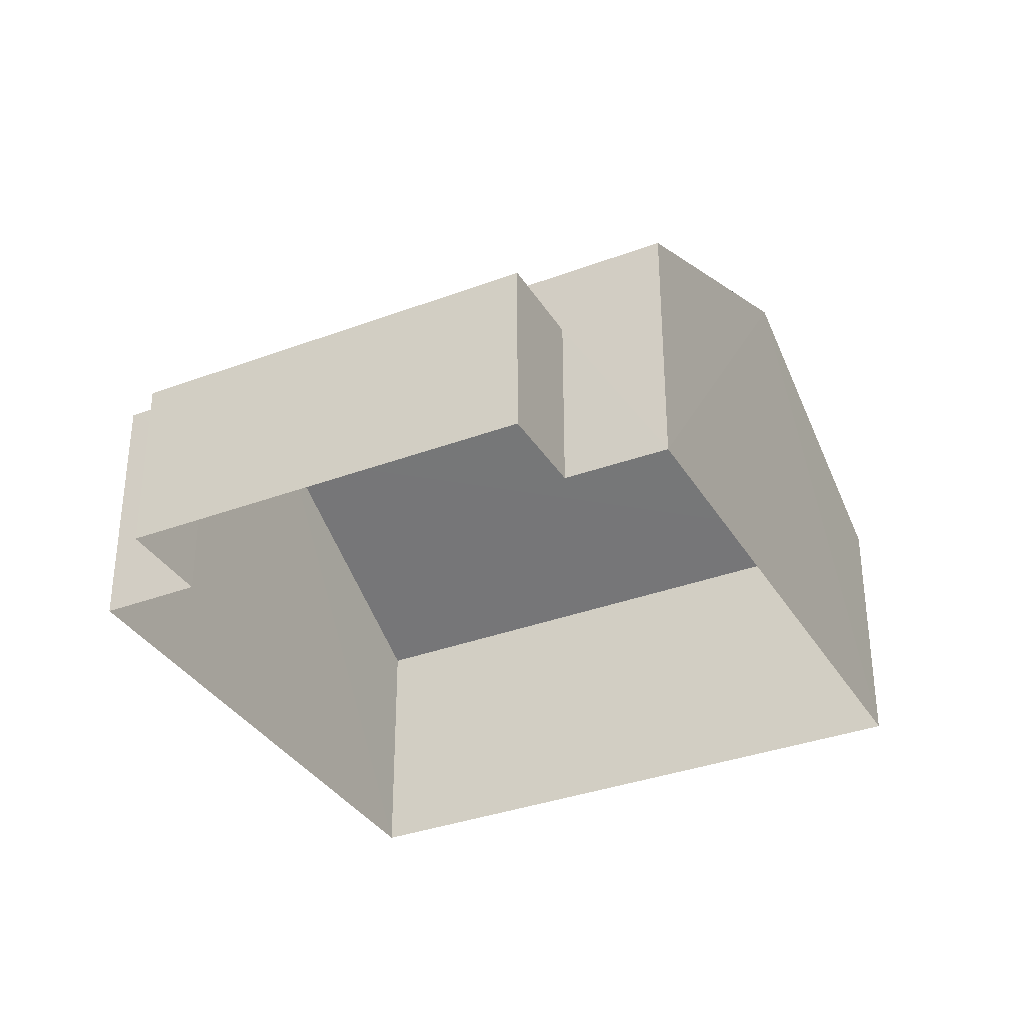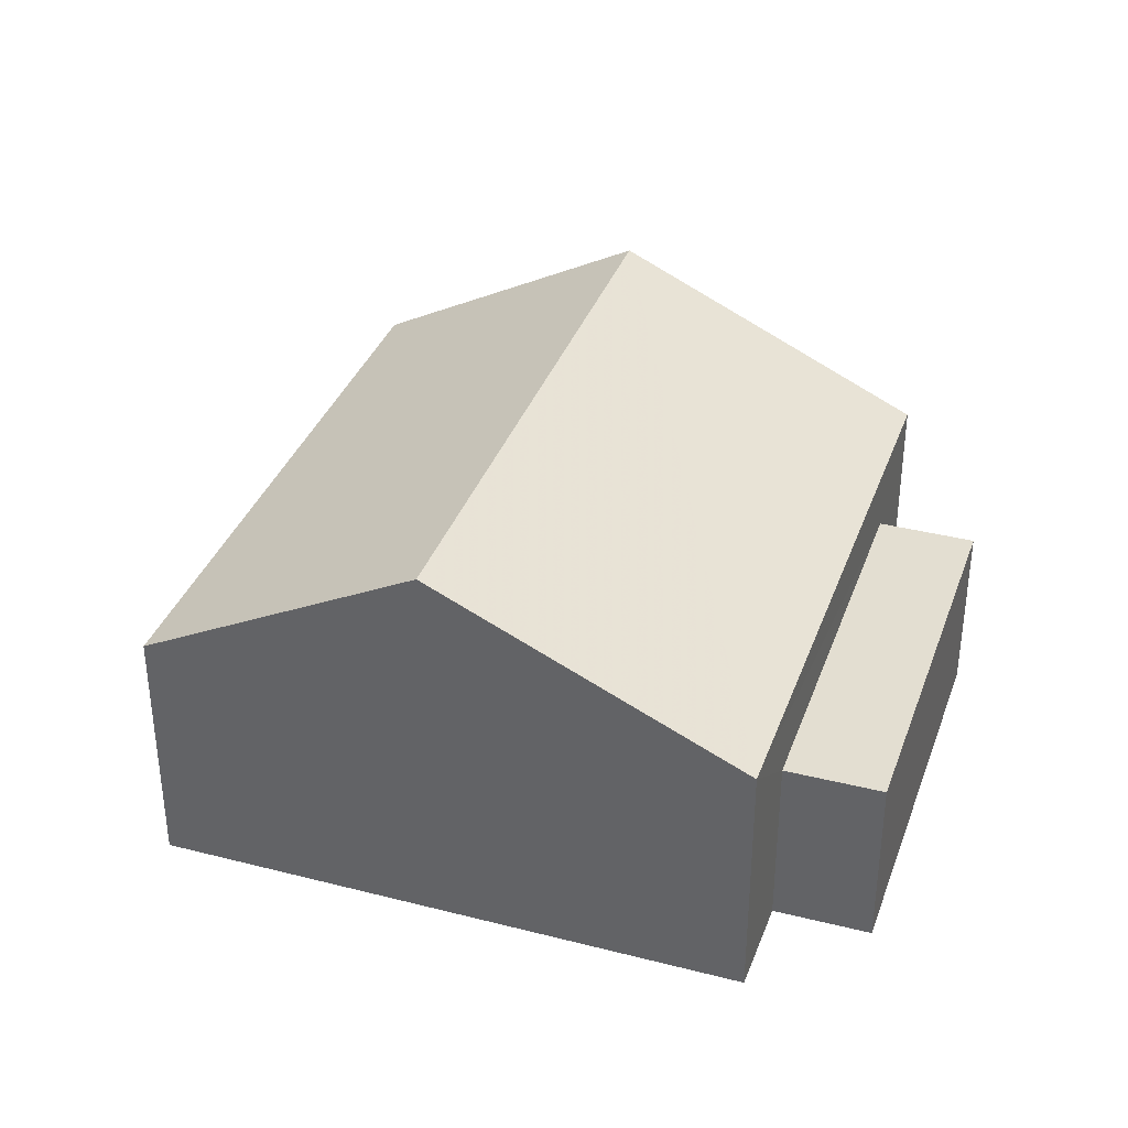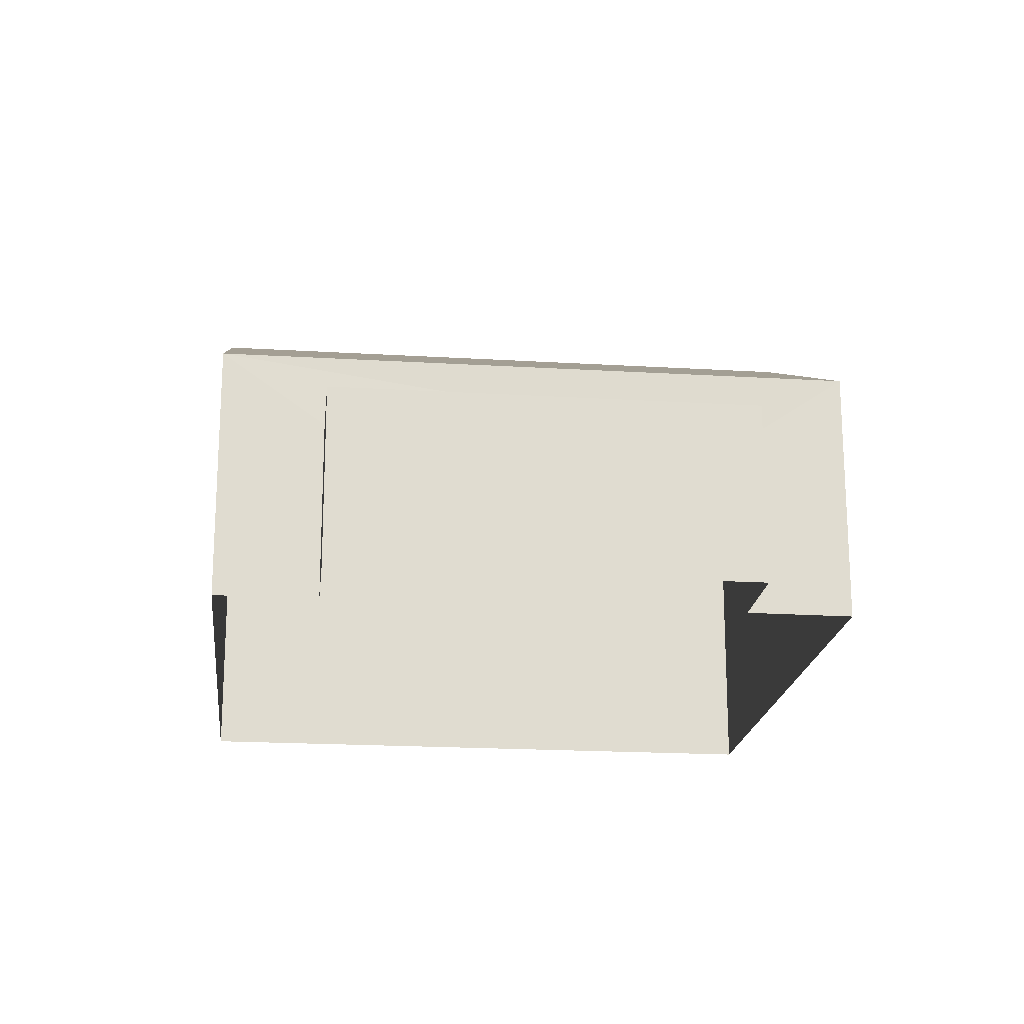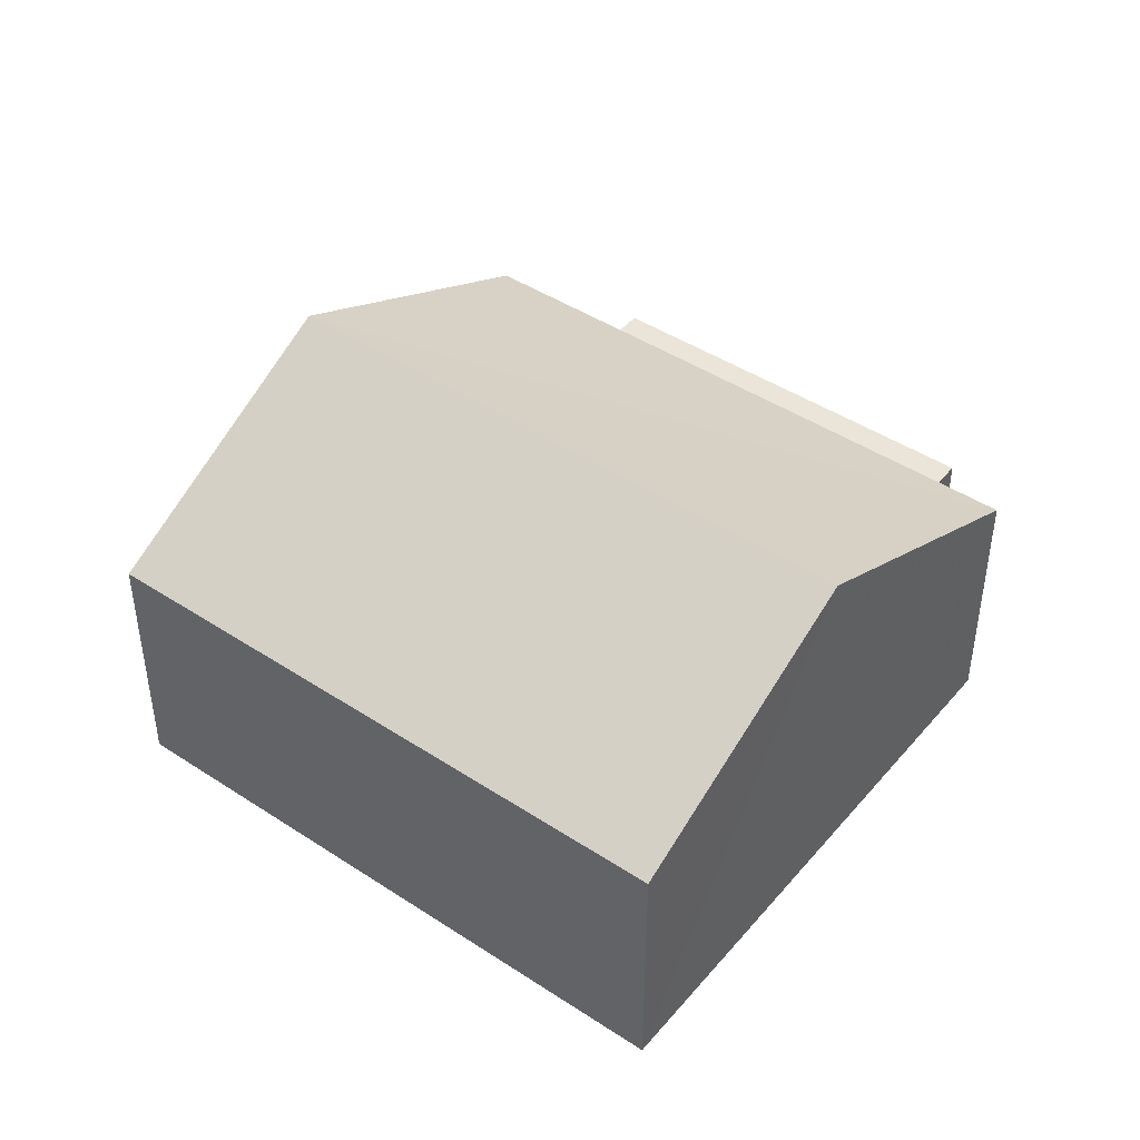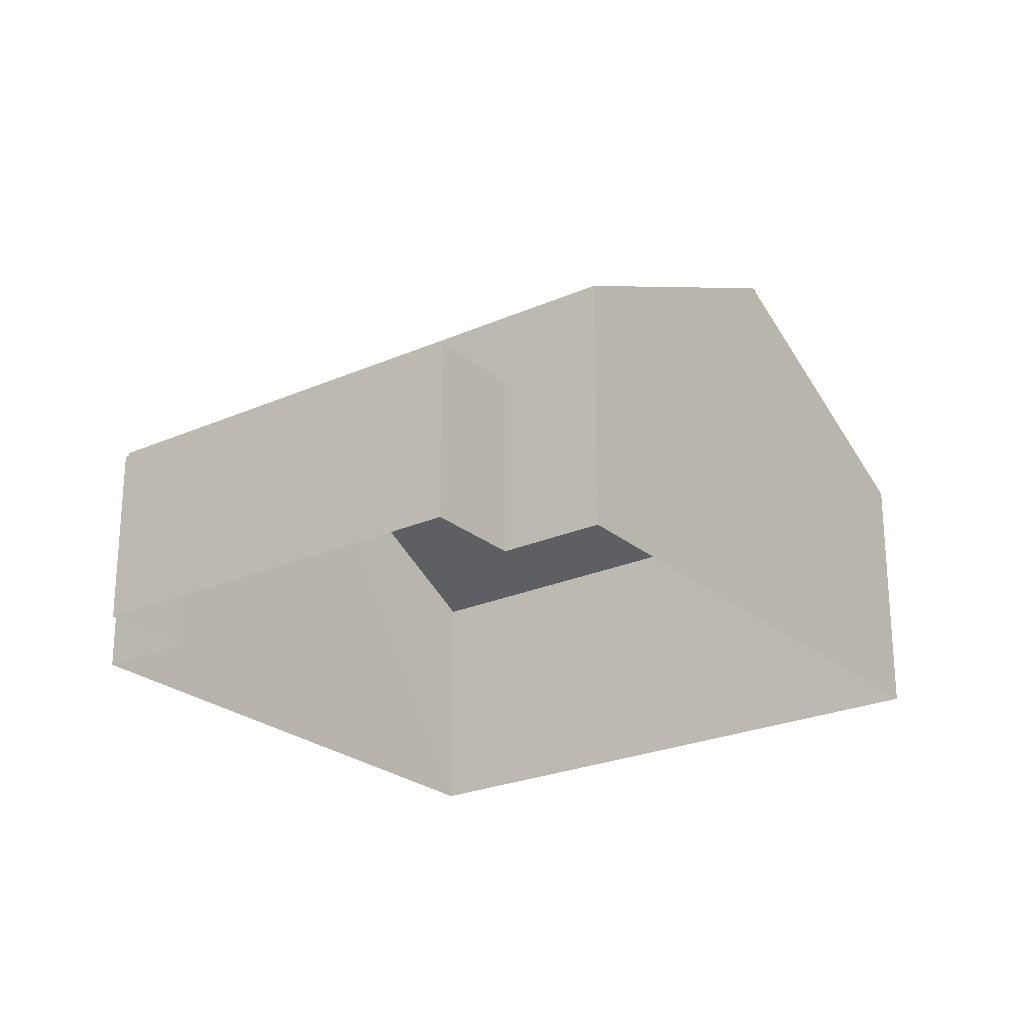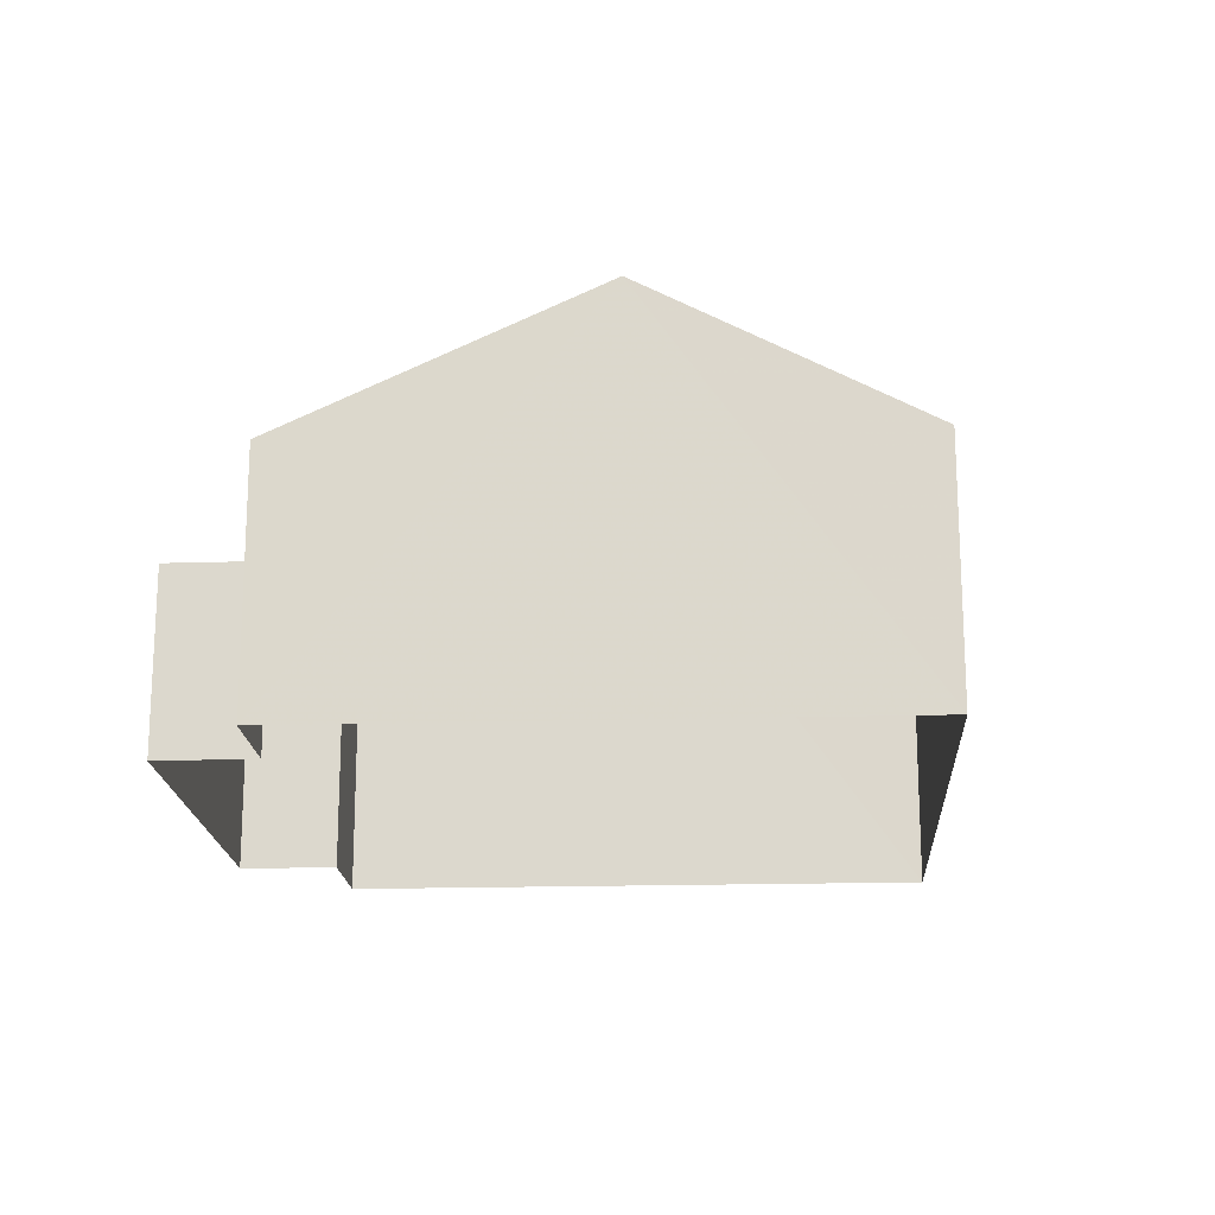
<metadata>
{"format":"obj","ext":"obj","renderer":"f3d","projection":"perspective","resolution":1024,"background":"white","views":[{"elev":-34.4,"azim":85.0,"up":"+Z"},{"elev":36.0,"azim":-13.2,"up":"+Z"},{"elev":-19.6,"azim":51.7,"up":"+Z"},{"elev":44.8,"azim":-84.5,"up":"+Z"},{"elev":-24.3,"azim":94.3,"up":"+Z"},{"elev":-18.4,"azim":151.3,"up":"+Z"}]}
</metadata>
<code>
v -2.2e+05 -1.244e+05 30.15
v -2.2e+05 -1.244e+05 30.15
v -2.2e+05 -1.244e+05 30.15
v -2.2e+05 -1.244e+05 30.15
v -2.2e+05 -1.244e+05 30.15
v -2.2e+05 -1.244e+05 30.15
v -2.2e+05 -1.244e+05 30.15
v -2.2e+05 -1.244e+05 30.15
v -2.2e+05 -1.244e+05 33.04
v -2.2e+05 -1.244e+05 33.04
v -2.2e+05 -1.244e+05 34.69
v -2.2e+05 -1.244e+05 34.69
v -2.2e+05 -1.244e+05 33.04
v -2.2e+05 -1.244e+05 33.04
v -2.2e+05 -1.244e+05 32.21
v -2.2e+05 -1.244e+05 32.21
v -2.2e+05 -1.244e+05 32.21
v -2.2e+05 -1.244e+05 32.21
f 1 2 3
f 3 2 4
f 4 5 6
f 2 7 8
f 5 2 8
f 4 2 5
f 9 10 11
f 12 9 11
f 13 14 12
f 11 13 12
f 15 16 17
f 15 18 16
f 9 3 4
f 10 9 4
f 10 4 11
f 4 6 11
f 6 13 11
f 2 1 15
f 1 14 15
f 5 18 6
f 15 14 13
f 18 15 13
f 6 18 13
f 14 1 12
f 1 3 12
f 3 9 12
f 5 8 16
f 18 5 16
f 15 17 7
f 2 15 7
f 16 8 7
f 17 16 7

</code>
